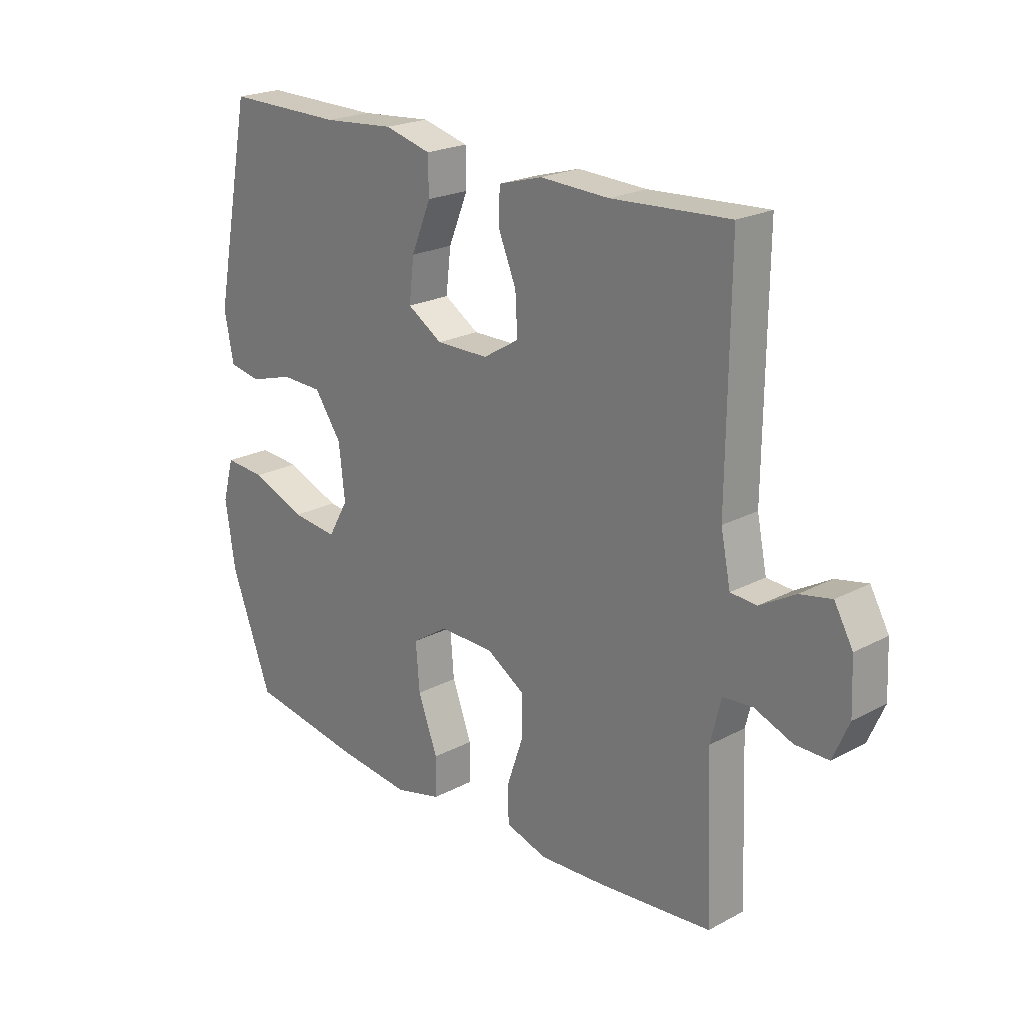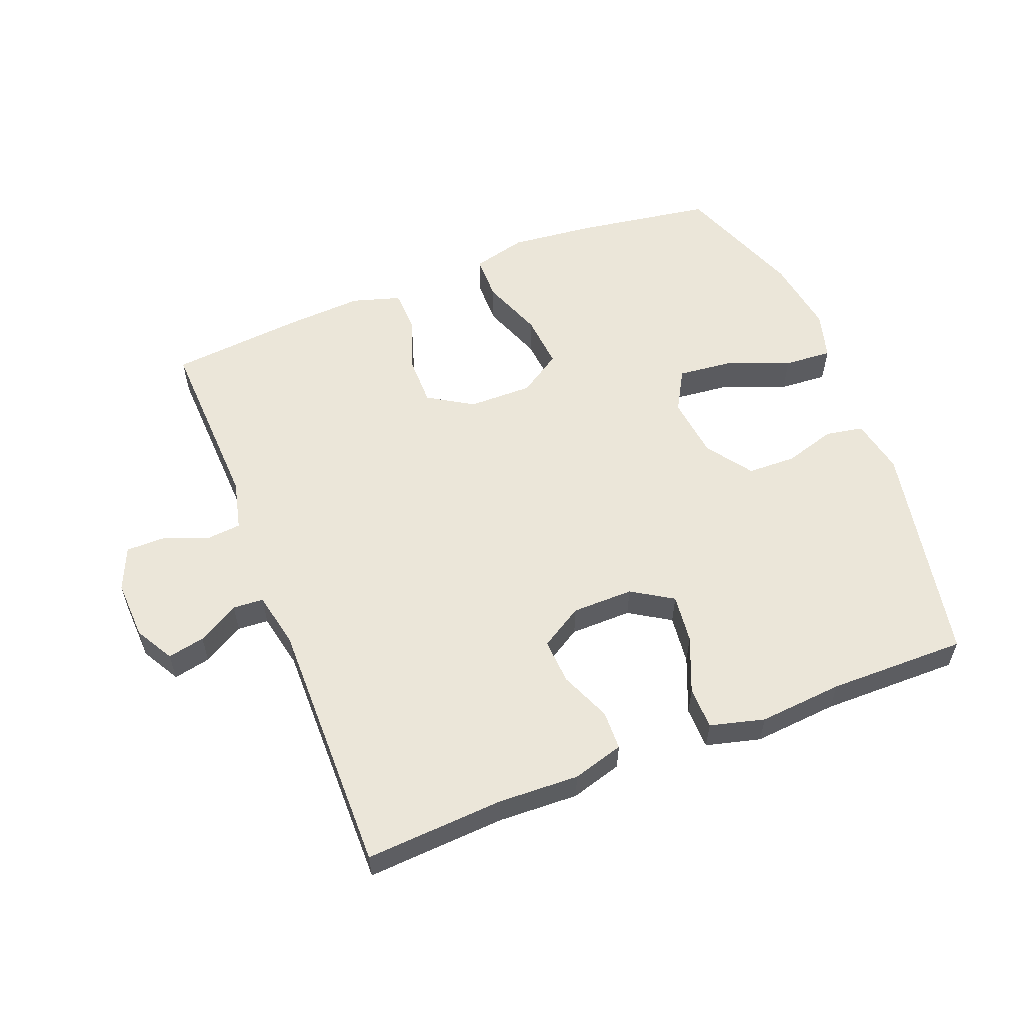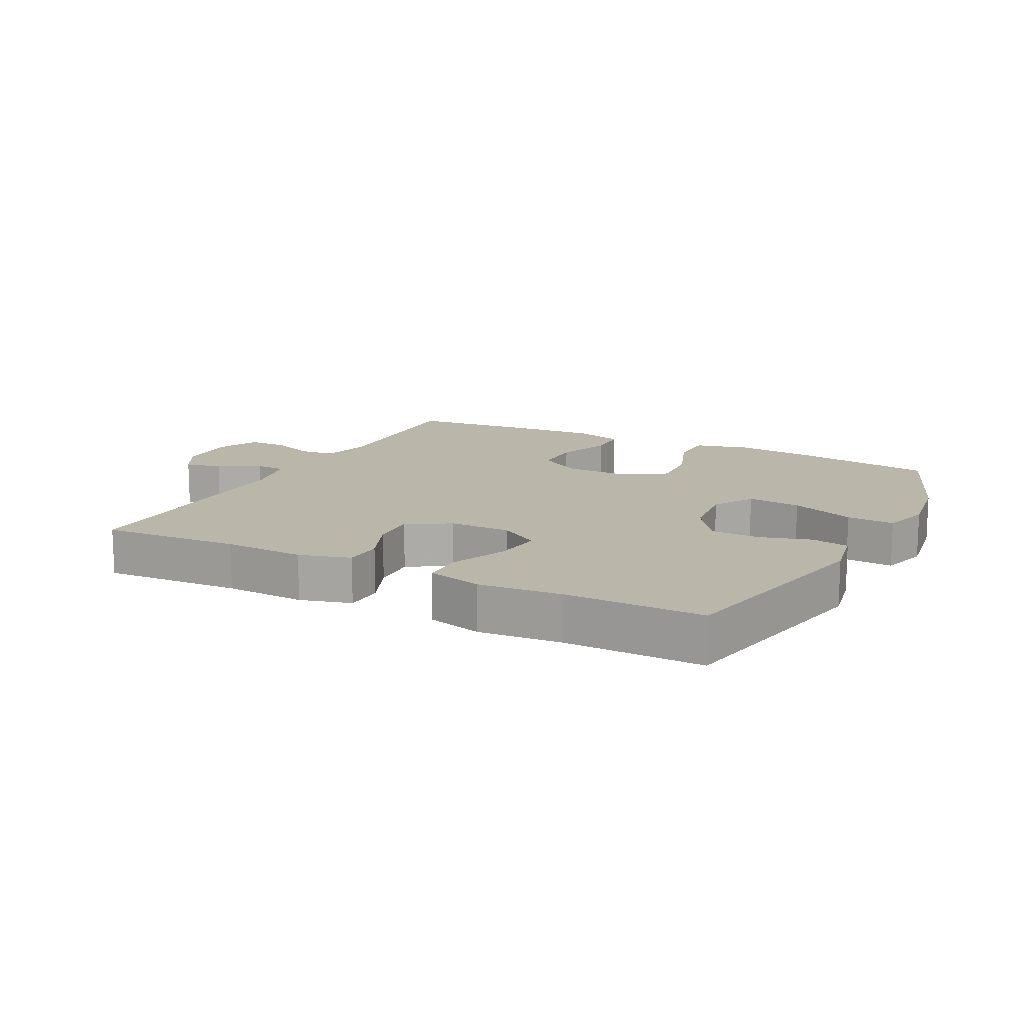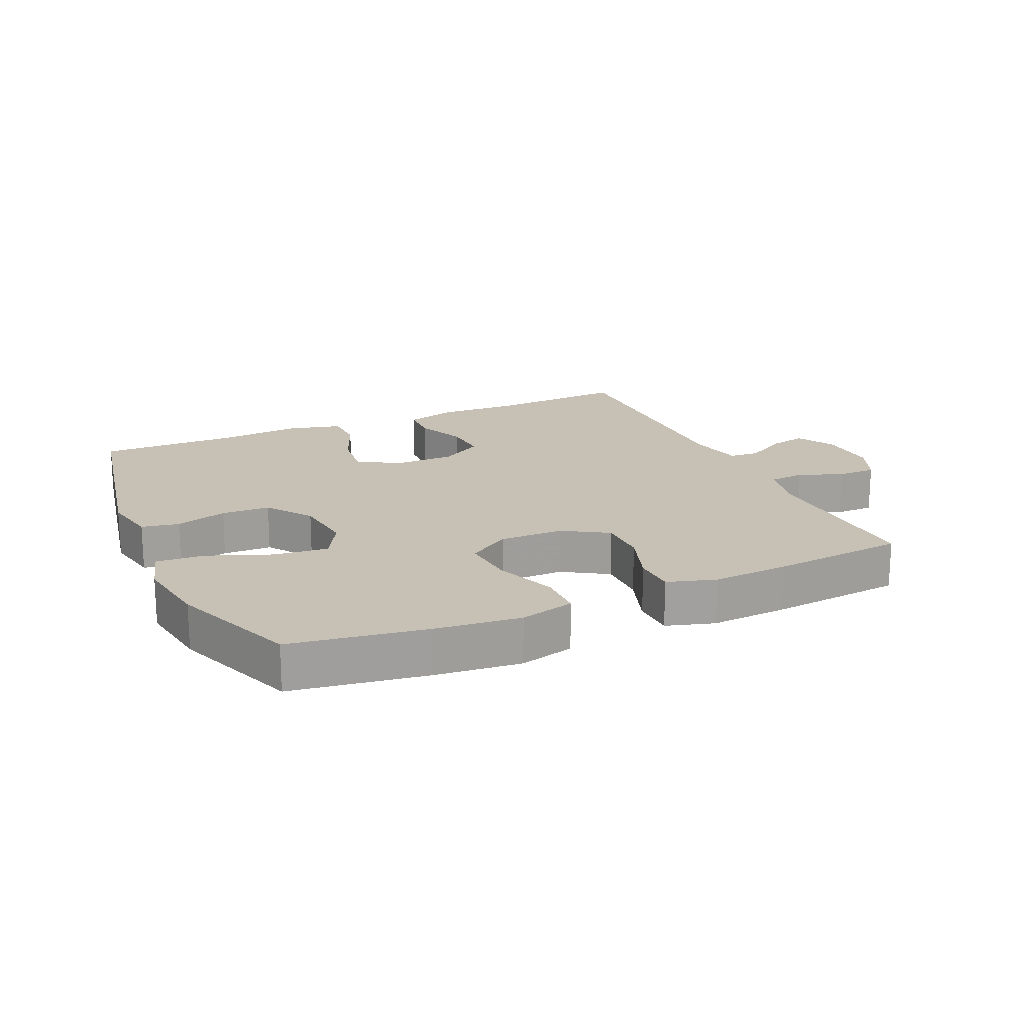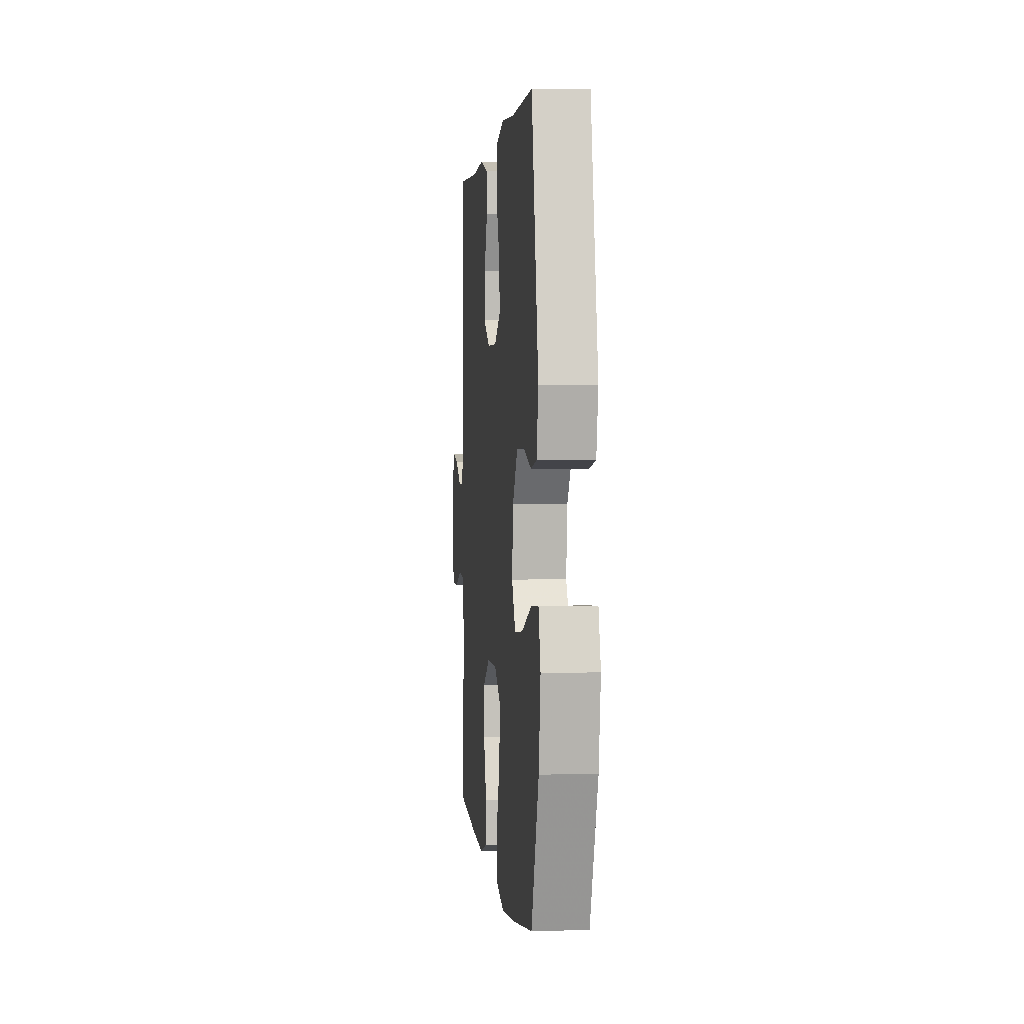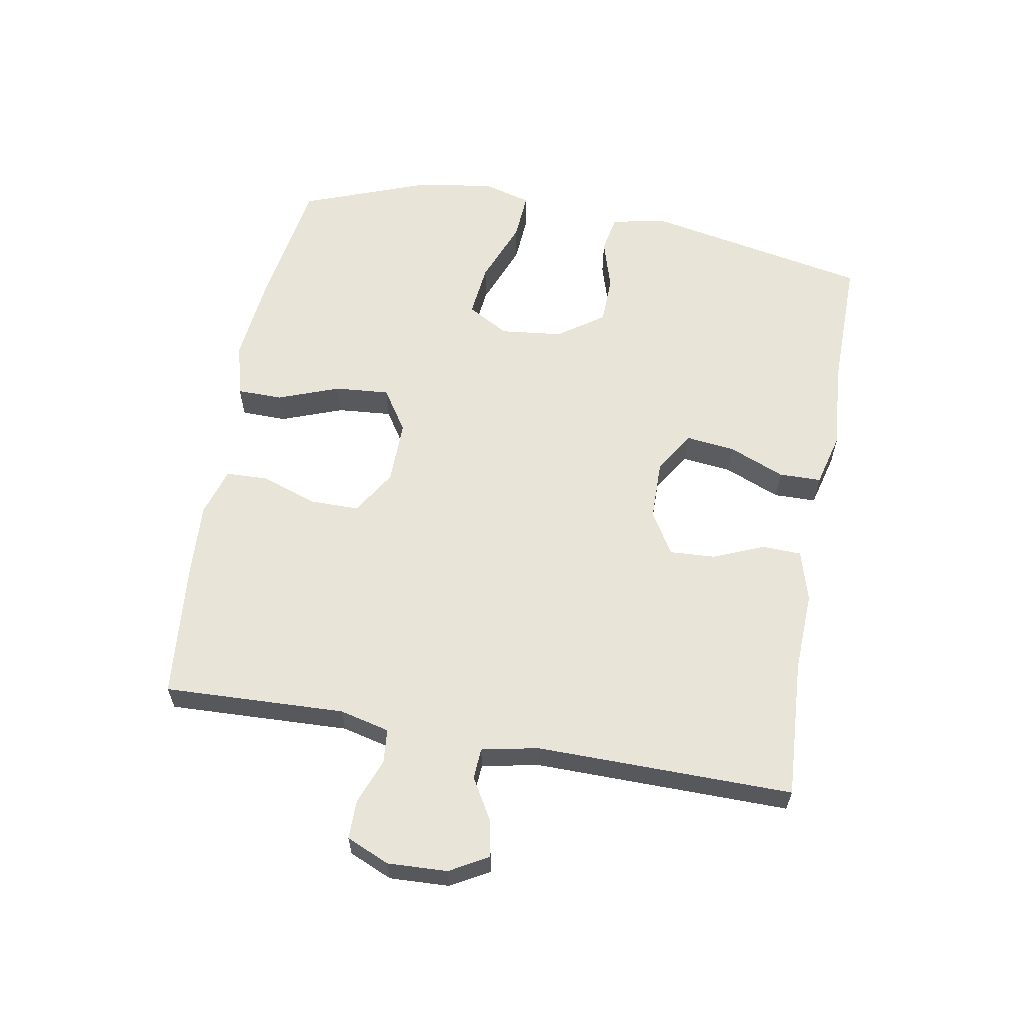
<metadata>
{"format":"obj","ext":"obj","renderer":"f3d","projection":"perspective","resolution":1024,"background":"white","views":[{"elev":21.9,"azim":-132.8,"up":"+Z"},{"elev":56.9,"azim":-21.5,"up":"+Y"},{"elev":13.8,"azim":27.5,"up":"+Y"},{"elev":18.6,"azim":155.7,"up":"+Y"},{"elev":2.0,"azim":84.1,"up":"+Z"},{"elev":60.6,"azim":-79.9,"up":"+Y"}]}
</metadata>
<code>
v 0.5 0.07 -0.5
v 0.289 0.07 -0.533
v 0.156 0.07 -0.547
v 0.071 0.07 -0.525
v 0.07 0.07 -0.454
v 0.106 0.07 -0.358
v 0.113 0.07 -0.273
v 0.047 0.07 -0.23
v -0.053 0.07 -0.231
v -0.123 0.07 -0.274
v -0.123 0.07 -0.351
v -0.093 0.07 -0.438
v -0.095 0.07 -0.504
v -0.171 0.07 -0.527
v -0.29 0.07 -0.52
v -0.5 0.07 -0.5
v -0.489 0.07 -0.218
v -0.508 0.07 -0.14
v -0.562 0.07 -0.135
v -0.632 0.07 -0.162
v -0.693 0.07 -0.162
v -0.722 0.07 -0.095
v -0.718 0.07 -0.002
v -0.684 0.07 0.058
v -0.626 0.07 0.046
v -0.562 0.07 0.009
v -0.514 0.07 0.012
v -0.496 0.07 0.1
v -0.5 0.07 0.5
v -0.284 0.07 0.487
v -0.158 0.07 0.492
v -0.078 0.07 0.469
v -0.076 0.07 0.408
v -0.109 0.07 0.329
v -0.113 0.07 0.258
v -0.047 0.07 0.218
v 0.049 0.07 0.217
v 0.113 0.07 0.257
v 0.104 0.07 0.334
v 0.068 0.07 0.421
v 0.069 0.07 0.487
v 0.154 0.07 0.509
v 0.285 0.07 0.498
v 0.5 0.07 0.5
v 0.569 0.07 0.15
v 0.552 0.07 0.063
v 0.493 0.07 0.052
v 0.413 0.07 0.076
v 0.337 0.07 0.074
v 0.287 0.07 0.003
v 0.276 0.07 -0.094
v 0.313 0.07 -0.159
v 0.397 0.07 -0.15
v 0.497 0.07 -0.111
v 0.572 0.07 -0.106
v 0.593 0.07 -0.181
v 0.575 0.07 -0.301
v 0.5 0 -0.5
v 0.289 0 -0.533
v 0.156 0 -0.547
v 0.071 0 -0.525
v 0.07 0 -0.454
v 0.106 0 -0.358
v 0.113 0 -0.273
v 0.047 0 -0.23
v -0.053 0 -0.231
v -0.123 0 -0.274
v -0.123 0 -0.351
v -0.093 0 -0.438
v -0.095 0 -0.504
v -0.171 0 -0.527
v -0.29 0 -0.52
v -0.5 0 -0.5
v -0.489 0 -0.218
v -0.508 0 -0.14
v -0.562 0 -0.135
v -0.632 0 -0.162
v -0.693 0 -0.162
v -0.722 0 -0.095
v -0.718 0 -0.002
v -0.684 0 0.058
v -0.626 0 0.046
v -0.562 0 0.009
v -0.514 0 0.012
v -0.496 0 0.1
v -0.5 0 0.5
v -0.284 0 0.487
v -0.158 0 0.492
v -0.078 0 0.469
v -0.076 0 0.408
v -0.109 0 0.329
v -0.113 0 0.258
v -0.047 0 0.218
v 0.049 0 0.217
v 0.113 0 0.257
v 0.104 0 0.334
v 0.068 0 0.421
v 0.069 0 0.487
v 0.154 0 0.509
v 0.285 0 0.498
v 0.5 0 0.5
v 0.569 0 0.15
v 0.552 0 0.063
v 0.493 0 0.052
v 0.413 0 0.076
v 0.337 0 0.074
v 0.287 0 0.003
v 0.276 0 -0.094
v 0.313 0 -0.159
v 0.397 0 -0.15
v 0.497 0 -0.111
v 0.572 0 -0.106
v 0.593 0 -0.181
v 0.575 0 -0.301
f 4 5 6
f 3 4 6
f 2 3 6
f 1 2 6
f 57 1 6
f 56 57 6
f 55 56 6
f 54 55 6
f 53 54 6
f 52 53 6 7
f 51 52 7 8
f 50 51 8 9
f 49 50 9 10
f 46 47 48
f 45 46 48
f 44 45 48
f 43 44 48
f 43 48 49
f 42 43 49
f 41 42 49
f 40 41 49
f 39 40 49
f 38 39 49
f 37 38 49 10
f 32 33 34
f 31 32 34
f 30 31 34
f 30 34 35
f 29 30 35
f 28 29 35
f 27 28 35 36
f 24 25 26
f 23 24 26
f 22 23 26
f 21 22 26
f 20 21 26
f 19 20 26
f 18 19 26 27
f 36 37 10
f 27 36 10
f 18 27 10
f 17 18 10
f 15 16 17
f 14 15 17
f 13 14 17
f 12 13 17
f 11 12 17
f 10 11 17
f 63 62 61
f 63 61 60
f 63 60 59
f 63 59 58
f 63 58 114
f 63 114 113
f 63 113 112
f 63 112 111
f 63 111 110
f 64 63 110 109
f 65 64 109 108
f 66 65 108 107
f 67 66 107 106
f 105 104 103
f 105 103 102
f 105 102 101
f 105 101 100
f 106 105 100
f 106 100 99
f 106 99 98
f 106 98 97
f 106 97 96
f 106 96 95
f 67 106 95 94
f 91 90 89
f 91 89 88
f 91 88 87
f 92 91 87
f 92 87 86
f 92 86 85
f 93 92 85 84
f 83 82 81
f 83 81 80
f 83 80 79
f 83 79 78
f 83 78 77
f 83 77 76
f 84 83 76 75
f 67 94 93
f 67 93 84
f 67 84 75
f 67 75 74
f 74 73 72
f 74 72 71
f 74 71 70
f 74 70 69
f 74 69 68
f 74 68 67
f 1 58 59 2
f 2 59 60 3
f 3 60 61 4
f 4 61 62 5
f 5 62 63 6
f 6 63 64 7
f 7 64 65 8
f 8 65 66 9
f 9 66 67 10
f 10 67 68 11
f 11 68 69 12
f 12 69 70 13
f 13 70 71 14
f 14 71 72 15
f 15 72 73 16
f 16 73 74 17
f 17 74 75 18
f 18 75 76 19
f 19 76 77 20
f 20 77 78 21
f 21 78 79 22
f 22 79 80 23
f 23 80 81 24
f 24 81 82 25
f 25 82 83 26
f 26 83 84 27
f 27 84 85 28
f 28 85 86 29
f 29 86 87 30
f 30 87 88 31
f 31 88 89 32
f 32 89 90 33
f 33 90 91 34
f 34 91 92 35
f 35 92 93 36
f 36 93 94 37
f 37 94 95 38
f 38 95 96 39
f 39 96 97 40
f 40 97 98 41
f 41 98 99 42
f 42 99 100 43
f 43 100 101 44
f 44 101 102 45
f 45 102 103 46
f 46 103 104 47
f 47 104 105 48
f 48 105 106 49
f 49 106 107 50
f 50 107 108 51
f 51 108 109 52
f 52 109 110 53
f 53 110 111 54
f 54 111 112 55
f 55 112 113 56
f 56 113 114 57
f 57 114 58 1

</code>
